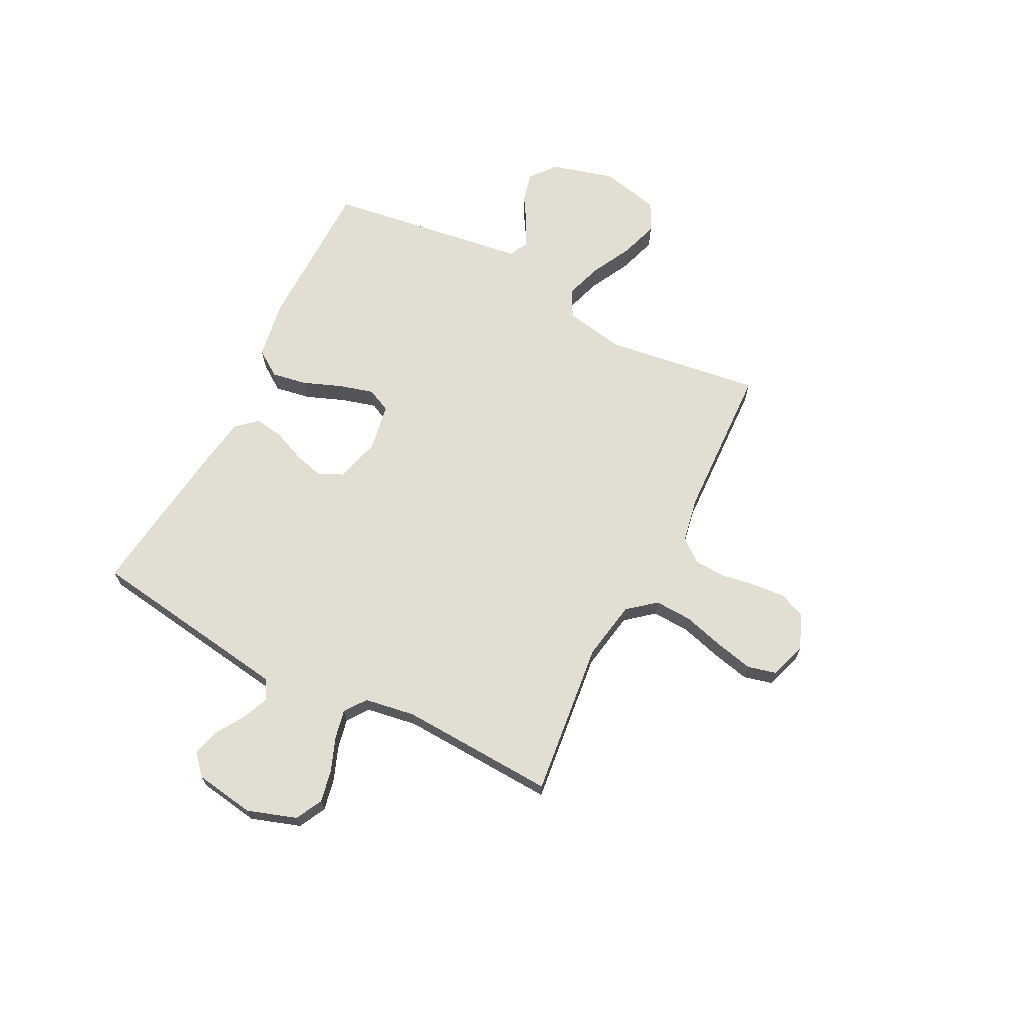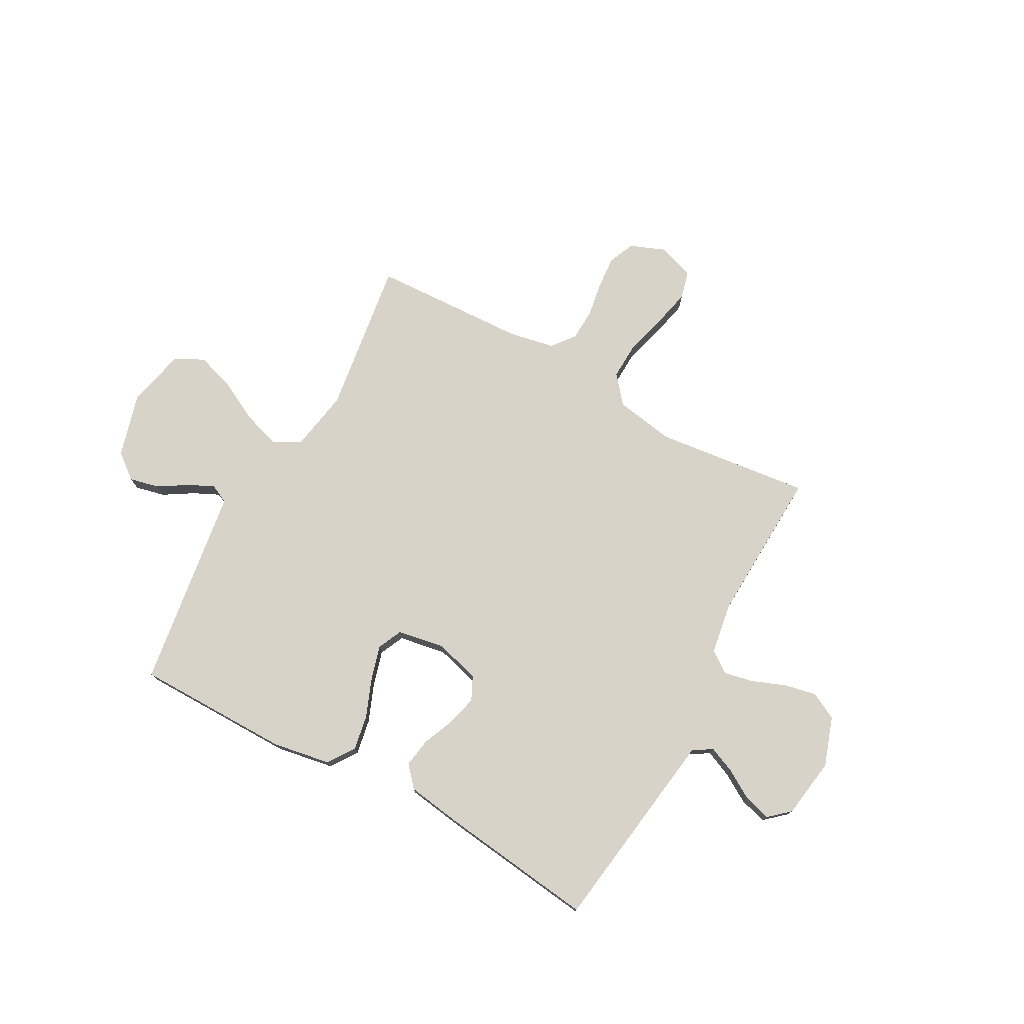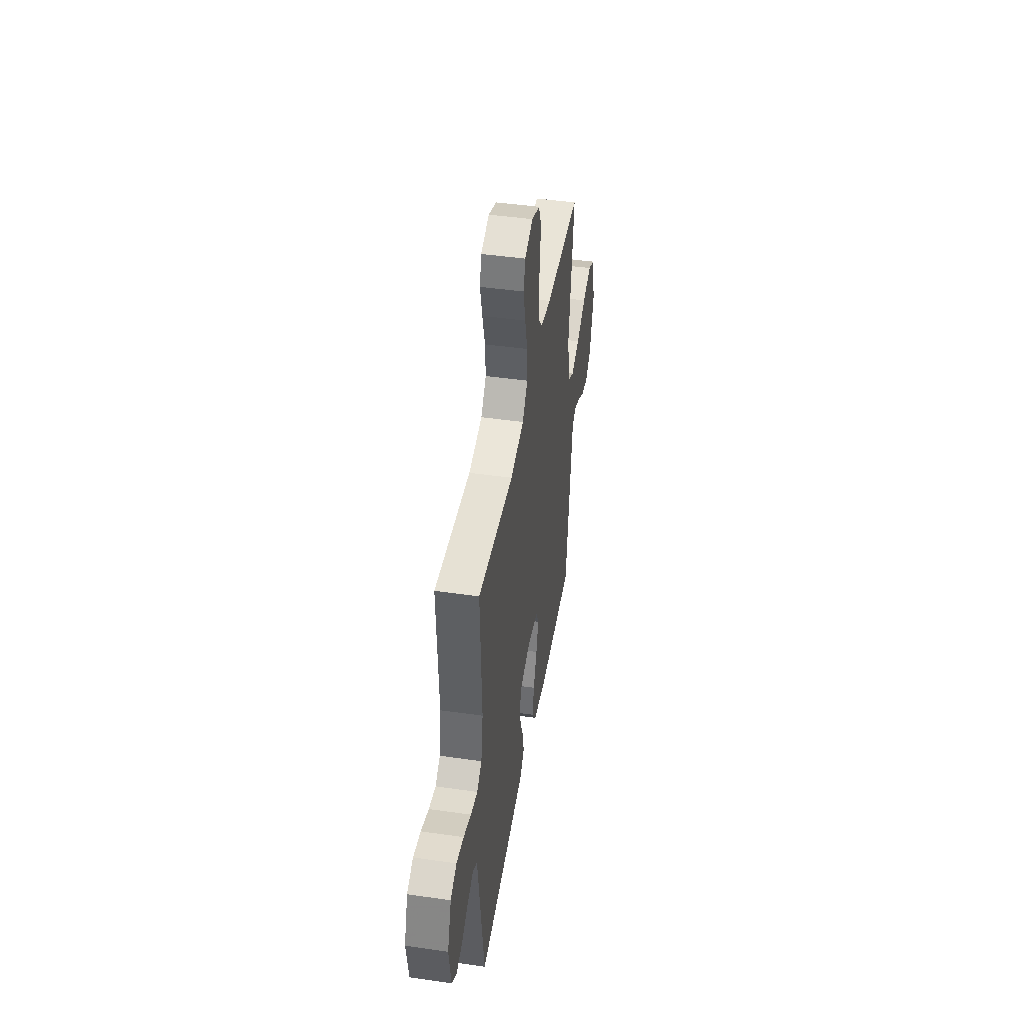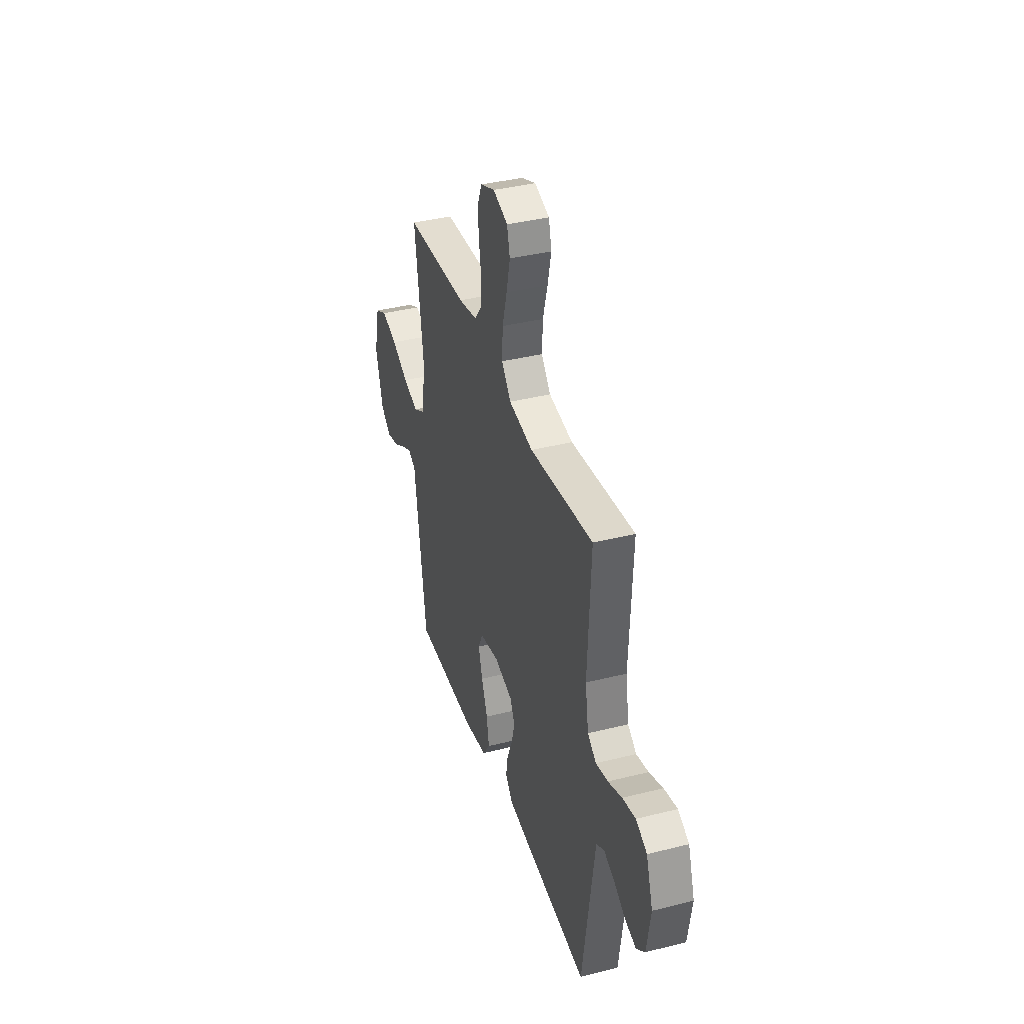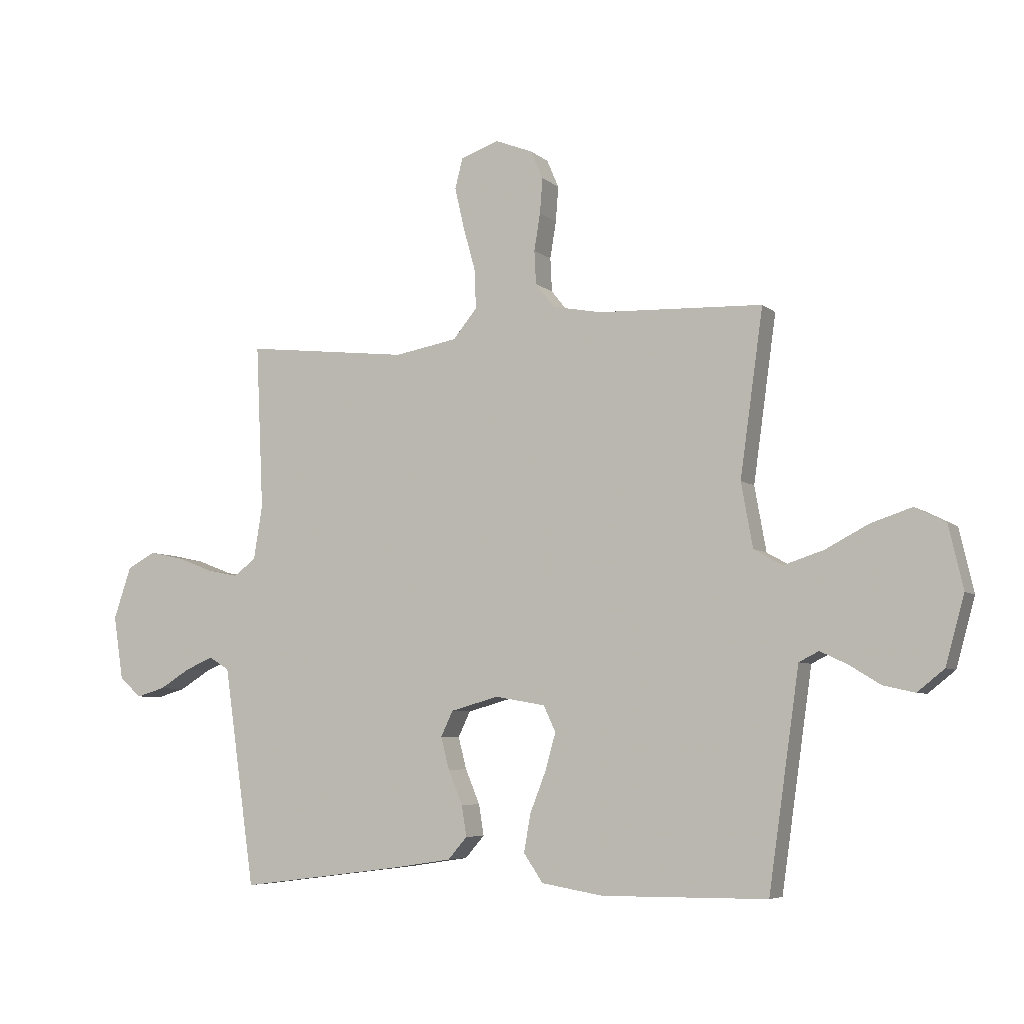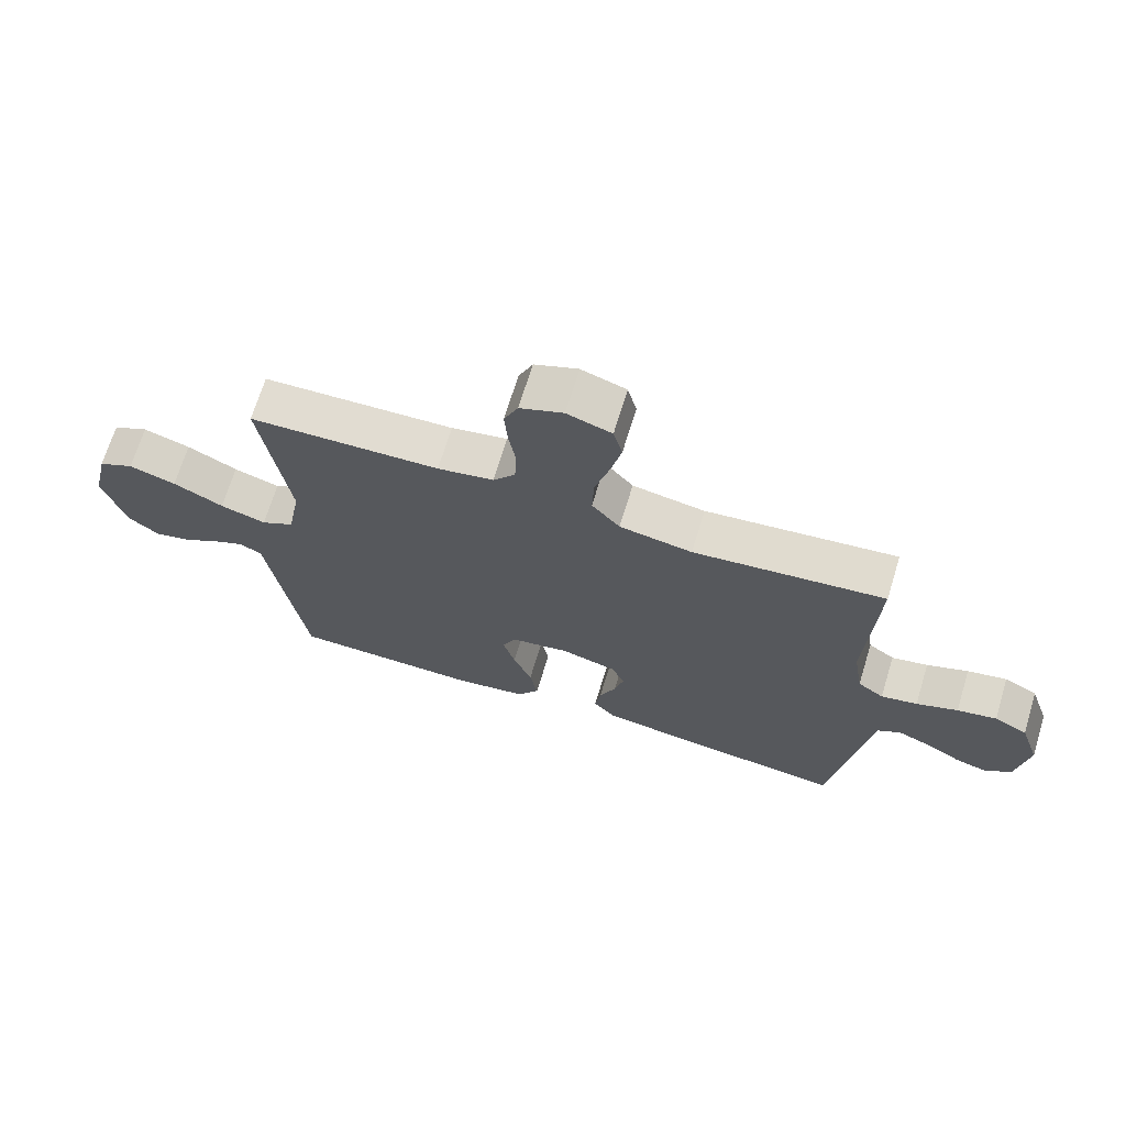
<metadata>
{"format":"obj","ext":"obj","renderer":"f3d","projection":"perspective","resolution":1024,"background":"white","views":[{"elev":67.8,"azim":-62.9,"up":"+Y"},{"elev":76.0,"azim":-151.4,"up":"+Y"},{"elev":45.0,"azim":-80.5,"up":"+Z"},{"elev":37.9,"azim":-107.8,"up":"+Z"},{"elev":-6.1,"azim":25.0,"up":"+Z"},{"elev":69.0,"azim":-163.0,"up":"+Z"}]}
</metadata>
<code>
v 0.5 0.07 -0.5
v 0.2 0.07 -0.502
v 0.088 0.07 -0.483
v 0.053 0.07 -0.432
v 0.065 0.07 -0.364
v 0.094 0.07 -0.29
v 0.113 0.07 -0.223
v 0.091 0.07 -0.176
v 0 0.07 -0.16
v -0.087 0.07 -0.184
v -0.109 0.07 -0.23
v -0.094 0.07 -0.288
v -0.068 0.07 -0.35
v -0.059 0.07 -0.406
v -0.094 0.07 -0.446
v -0.2 0.07 -0.462
v -0.5 0.07 -0.5
v -0.543 0.07 -0.2
v -0.557 0.07 -0.103
v -0.594 0.07 -0.08
v -0.645 0.07 -0.102
v -0.701 0.07 -0.136
v -0.753 0.07 -0.151
v -0.793 0.07 -0.116
v -0.811 0.07 0
v -0.779 0.07 0.095
v -0.727 0.07 0.122
v -0.665 0.07 0.109
v -0.6 0.07 0.084
v -0.543 0.07 0.072
v -0.502 0.07 0.102
v -0.486 0.07 0.2
v -0.5 0.07 0.5
v -0.2 0.07 0.466
v -0.086 0.07 0.486
v -0.042 0.07 0.539
v -0.045 0.07 0.611
v -0.067 0.07 0.69
v -0.084 0.07 0.764
v -0.07 0.07 0.819
v 0 0.07 0.843
v 0.068 0.07 0.816
v 0.09 0.07 0.765
v 0.085 0.07 0.701
v 0.074 0.07 0.634
v 0.077 0.07 0.573
v 0.112 0.07 0.529
v 0.2 0.07 0.512
v 0.5 0.07 0.5
v 0.458 0.07 0.2
v 0.479 0.07 0.083
v 0.531 0.07 0.054
v 0.603 0.07 0.077
v 0.682 0.07 0.118
v 0.756 0.07 0.142
v 0.812 0.07 0.114
v 0.838 0.07 0
v 0.804 0.07 -0.123
v 0.755 0.07 -0.162
v 0.698 0.07 -0.149
v 0.641 0.07 -0.114
v 0.592 0.07 -0.091
v 0.556 0.07 -0.109
v 0.543 0.07 -0.2
v 0.5 0 -0.5
v 0.2 0 -0.502
v 0.088 0 -0.483
v 0.053 0 -0.432
v 0.065 0 -0.364
v 0.094 0 -0.29
v 0.113 0 -0.223
v 0.091 0 -0.176
v 0 0 -0.16
v -0.087 0 -0.184
v -0.109 0 -0.23
v -0.094 0 -0.288
v -0.068 0 -0.35
v -0.059 0 -0.406
v -0.094 0 -0.446
v -0.2 0 -0.462
v -0.5 0 -0.5
v -0.543 0 -0.2
v -0.557 0 -0.103
v -0.594 0 -0.08
v -0.645 0 -0.102
v -0.701 0 -0.136
v -0.753 0 -0.151
v -0.793 0 -0.116
v -0.811 0 0
v -0.779 0 0.095
v -0.727 0 0.122
v -0.665 0 0.109
v -0.6 0 0.084
v -0.543 0 0.072
v -0.502 0 0.102
v -0.486 0 0.2
v -0.5 0 0.5
v -0.2 0 0.466
v -0.086 0 0.486
v -0.042 0 0.539
v -0.045 0 0.611
v -0.067 0 0.69
v -0.084 0 0.764
v -0.07 0 0.819
v 0 0 0.843
v 0.068 0 0.816
v 0.09 0 0.765
v 0.085 0 0.701
v 0.074 0 0.634
v 0.077 0 0.573
v 0.112 0 0.529
v 0.2 0 0.512
v 0.5 0 0.5
v 0.458 0 0.2
v 0.479 0 0.083
v 0.531 0 0.054
v 0.603 0 0.077
v 0.682 0 0.118
v 0.756 0 0.142
v 0.812 0 0.114
v 0.838 0 0
v 0.804 0 -0.123
v 0.755 0 -0.162
v 0.698 0 -0.149
v 0.641 0 -0.114
v 0.592 0 -0.091
v 0.556 0 -0.109
v 0.543 0 -0.2
f 63 64 1 2
f 58 59 60 61
f 58 61 62
f 57 58 62
f 56 57 62
f 53 54 55 56
f 52 53 56 62
f 51 52 62 63
f 48 49 50
f 47 48 50 51
f 42 43 44 45
f 40 41 42 45
f 40 45 46
f 37 38 39 40
f 37 40 46
f 36 37 46 47
f 32 33 34
f 31 32 34 35
f 26 27 28 29
f 26 29 30
f 25 26 30
f 24 25 30
f 21 22 23 24
f 20 21 24 30
f 19 20 30 31
f 15 16 17 18
f 12 13 14 15
f 11 12 15 18
f 10 11 18 19
f 3 4 5 6
f 3 6 7
f 2 3 7
f 63 2 7
f 51 63 7 8
f 35 36 47 51
f 35 51 8 9
f 19 31 35
f 9 10 19 35
f 66 65 128 127
f 125 124 123 122
f 126 125 122
f 126 122 121
f 126 121 120
f 120 119 118 117
f 126 120 117 116
f 127 126 116 115
f 114 113 112
f 115 114 112 111
f 109 108 107 106
f 109 106 105 104
f 110 109 104
f 104 103 102 101
f 110 104 101
f 111 110 101 100
f 98 97 96
f 99 98 96 95
f 93 92 91 90
f 94 93 90
f 94 90 89
f 94 89 88
f 88 87 86 85
f 94 88 85 84
f 95 94 84 83
f 82 81 80 79
f 79 78 77 76
f 82 79 76 75
f 83 82 75 74
f 70 69 68 67
f 71 70 67
f 71 67 66
f 71 66 127
f 72 71 127 115
f 115 111 100 99
f 73 72 115 99
f 99 95 83
f 99 83 74 73
f 1 65 66 2
f 2 66 67 3
f 3 67 68 4
f 4 68 69 5
f 5 69 70 6
f 6 70 71 7
f 7 71 72 8
f 8 72 73 9
f 9 73 74 10
f 10 74 75 11
f 11 75 76 12
f 12 76 77 13
f 13 77 78 14
f 14 78 79 15
f 15 79 80 16
f 16 80 81 17
f 17 81 82 18
f 18 82 83 19
f 19 83 84 20
f 20 84 85 21
f 21 85 86 22
f 22 86 87 23
f 23 87 88 24
f 24 88 89 25
f 25 89 90 26
f 26 90 91 27
f 27 91 92 28
f 28 92 93 29
f 29 93 94 30
f 30 94 95 31
f 31 95 96 32
f 32 96 97 33
f 33 97 98 34
f 34 98 99 35
f 35 99 100 36
f 36 100 101 37
f 37 101 102 38
f 38 102 103 39
f 39 103 104 40
f 40 104 105 41
f 41 105 106 42
f 42 106 107 43
f 43 107 108 44
f 44 108 109 45
f 45 109 110 46
f 46 110 111 47
f 47 111 112 48
f 48 112 113 49
f 49 113 114 50
f 50 114 115 51
f 51 115 116 52
f 52 116 117 53
f 53 117 118 54
f 54 118 119 55
f 55 119 120 56
f 56 120 121 57
f 57 121 122 58
f 58 122 123 59
f 59 123 124 60
f 60 124 125 61
f 61 125 126 62
f 62 126 127 63
f 63 127 128 64
f 64 128 65 1

</code>
